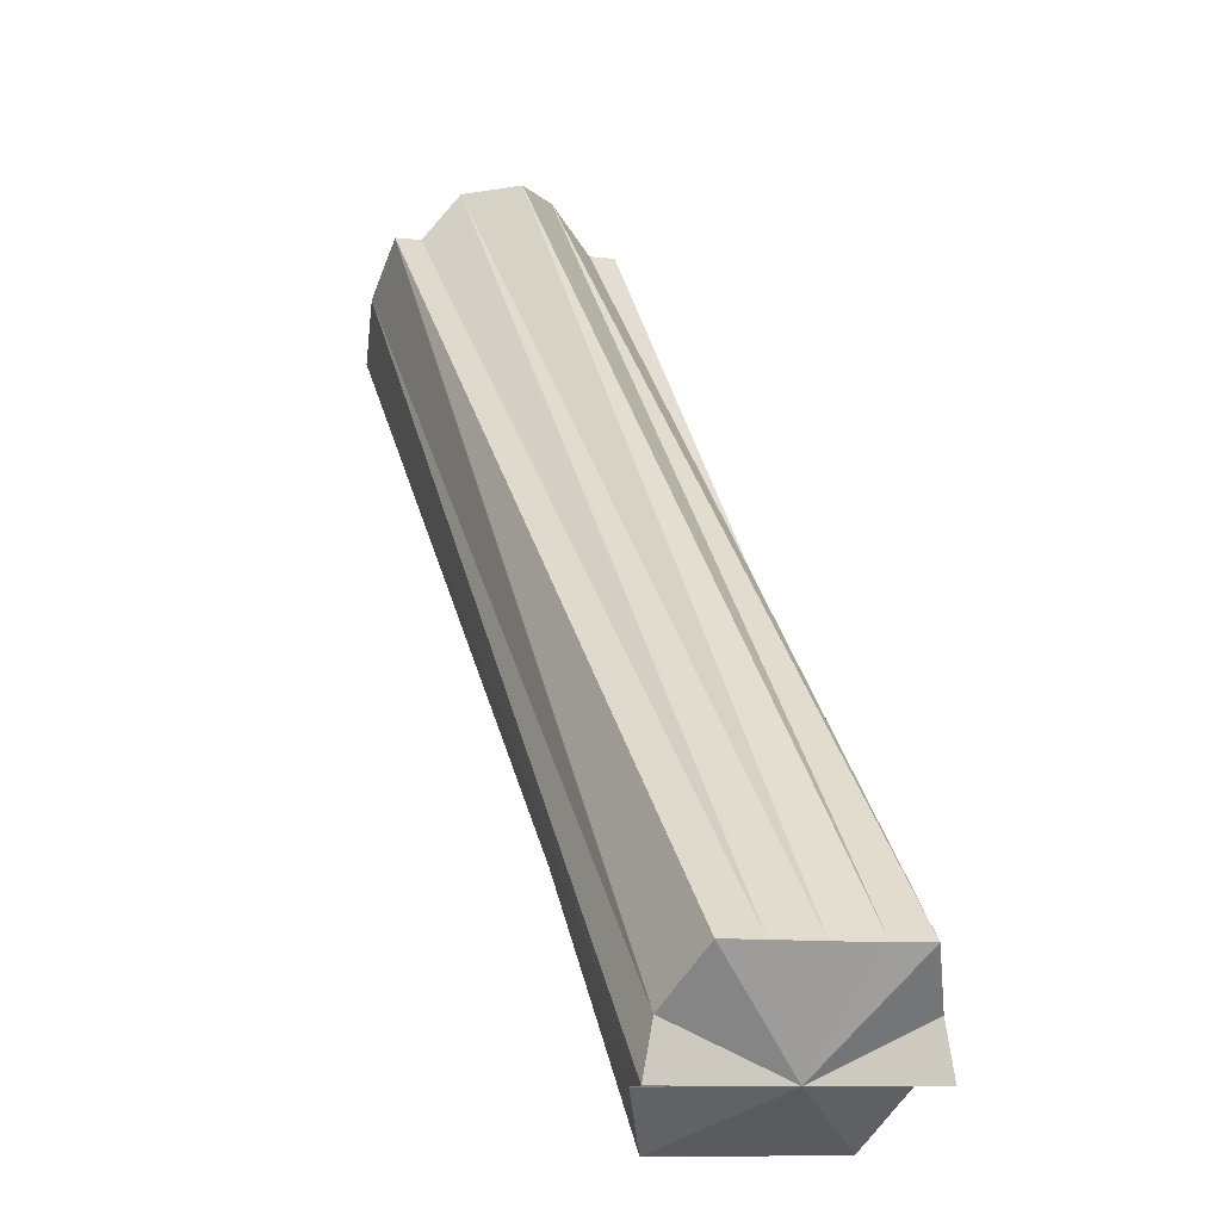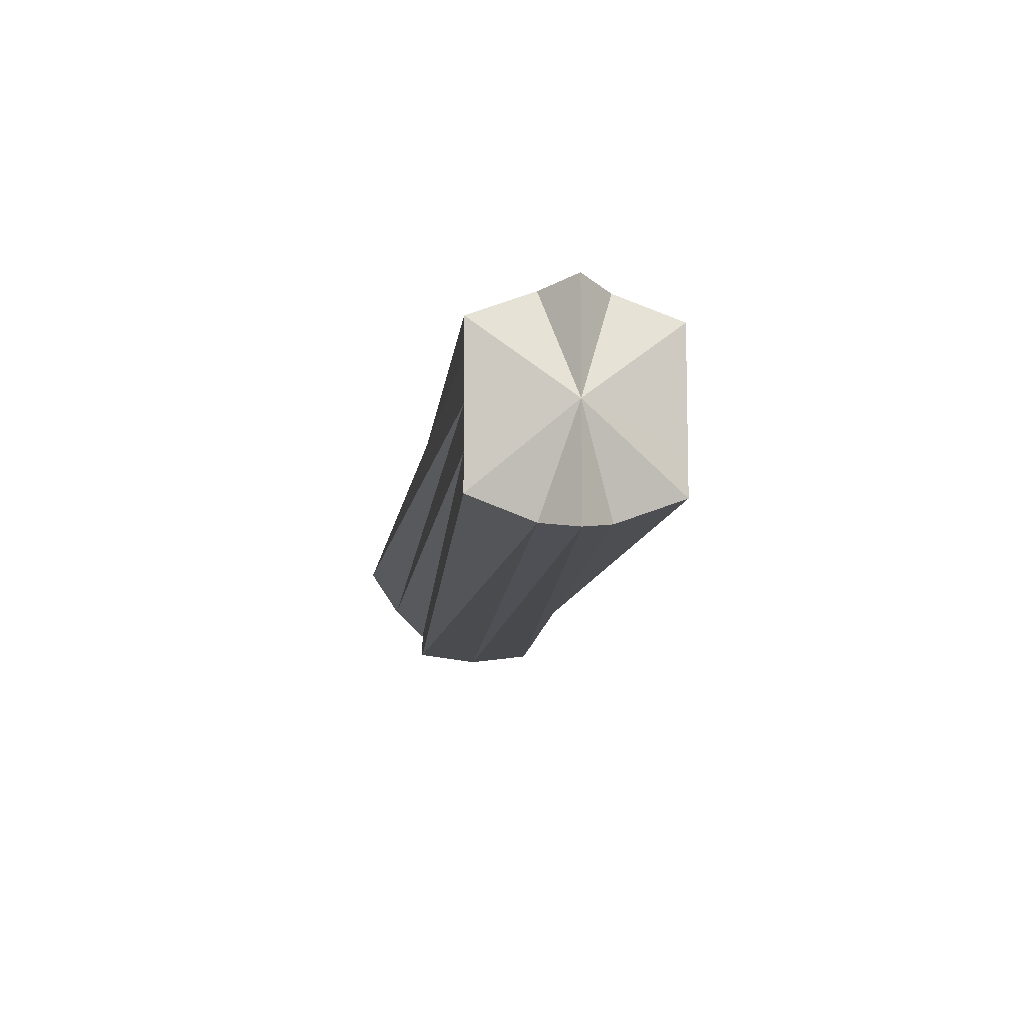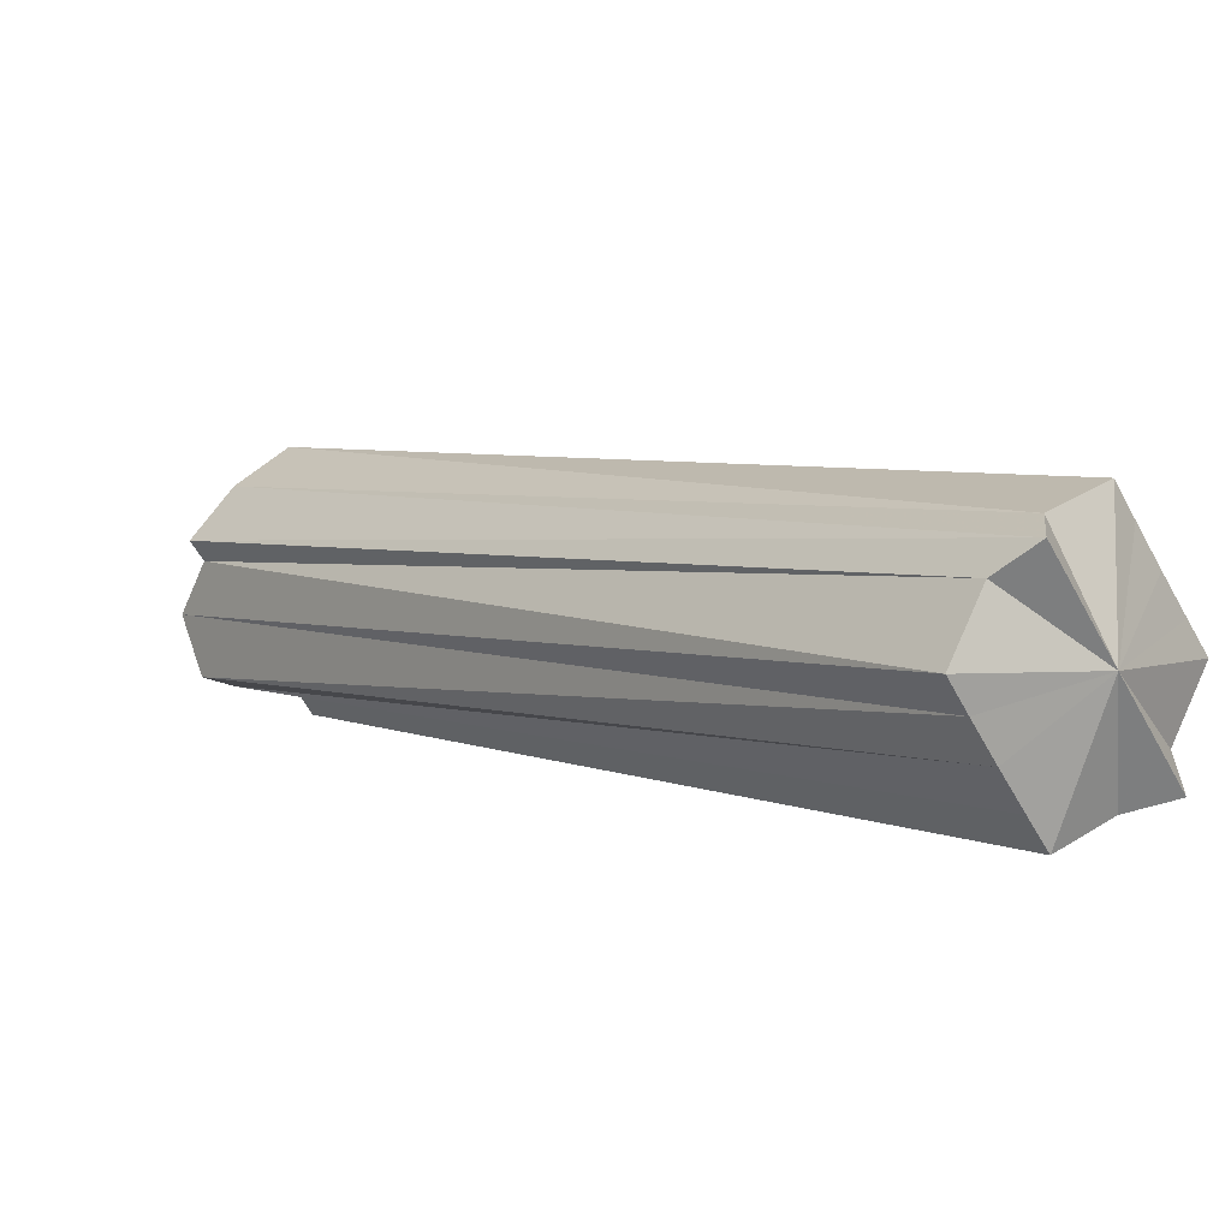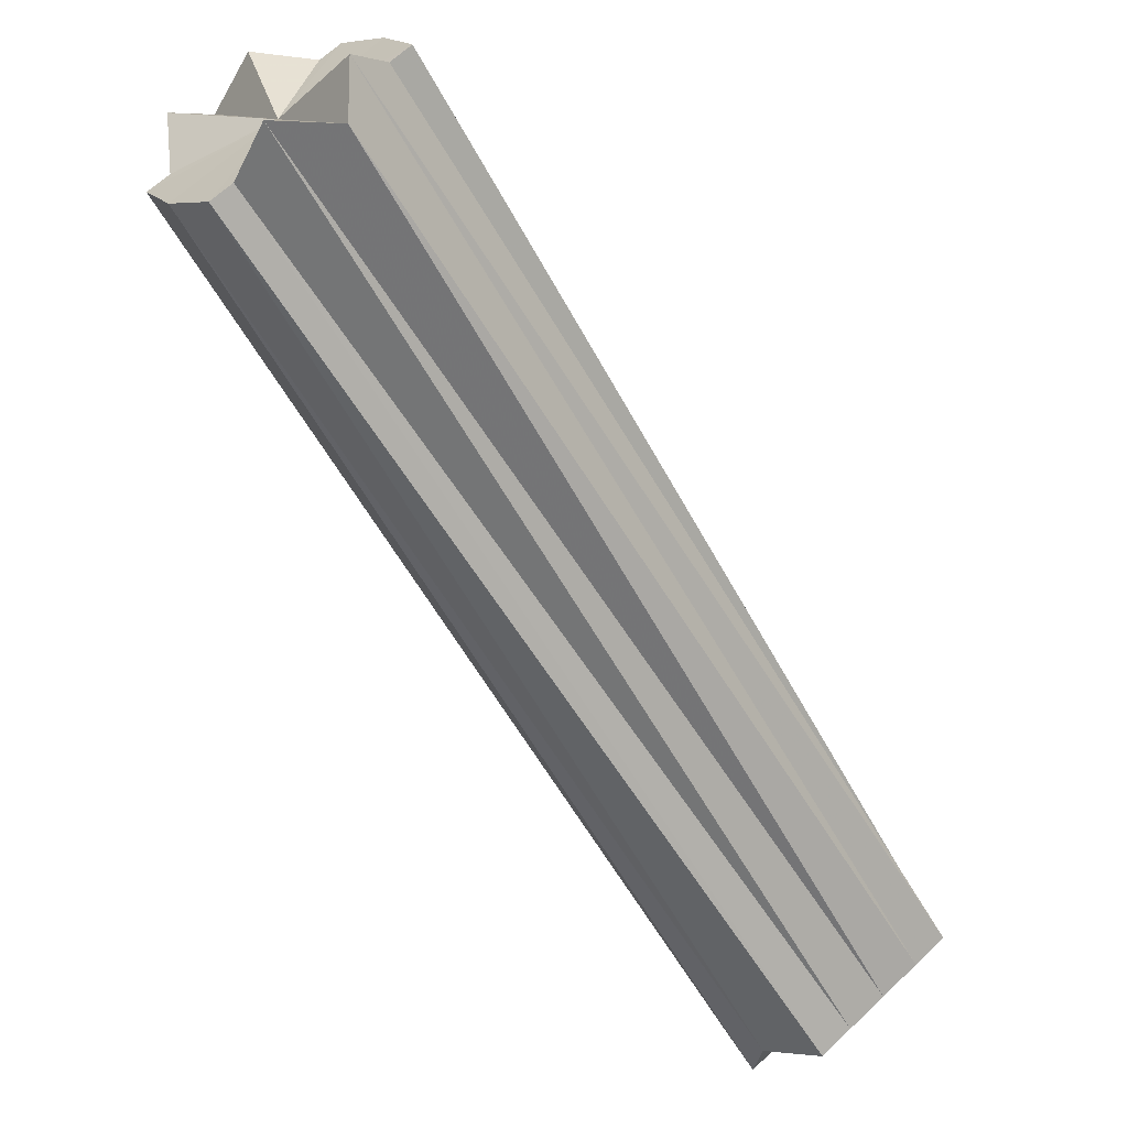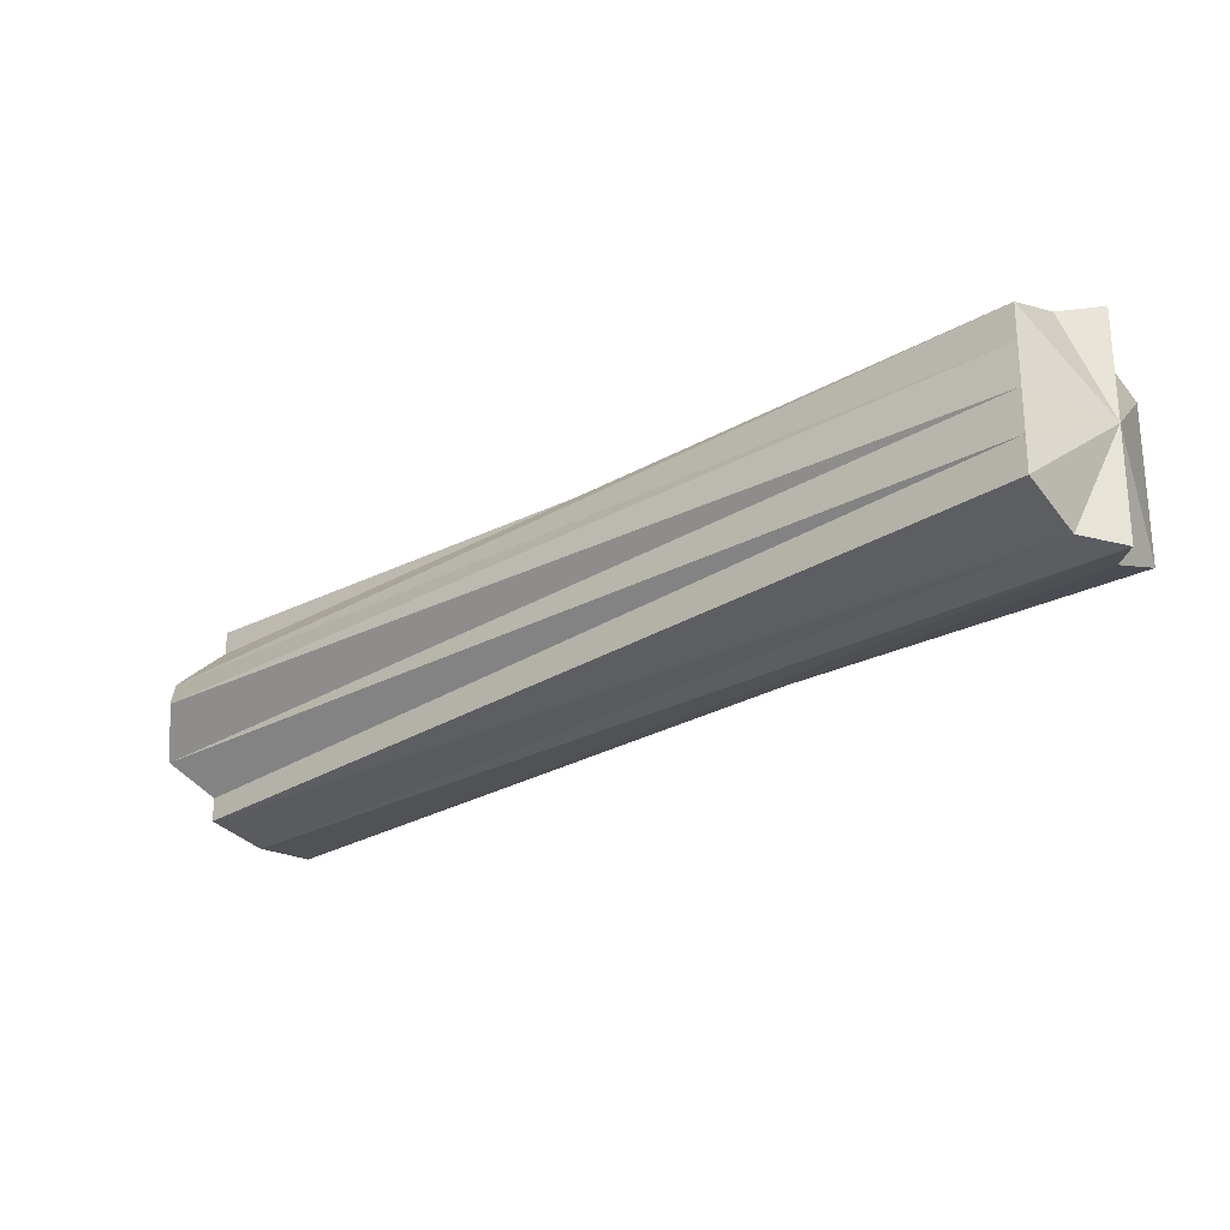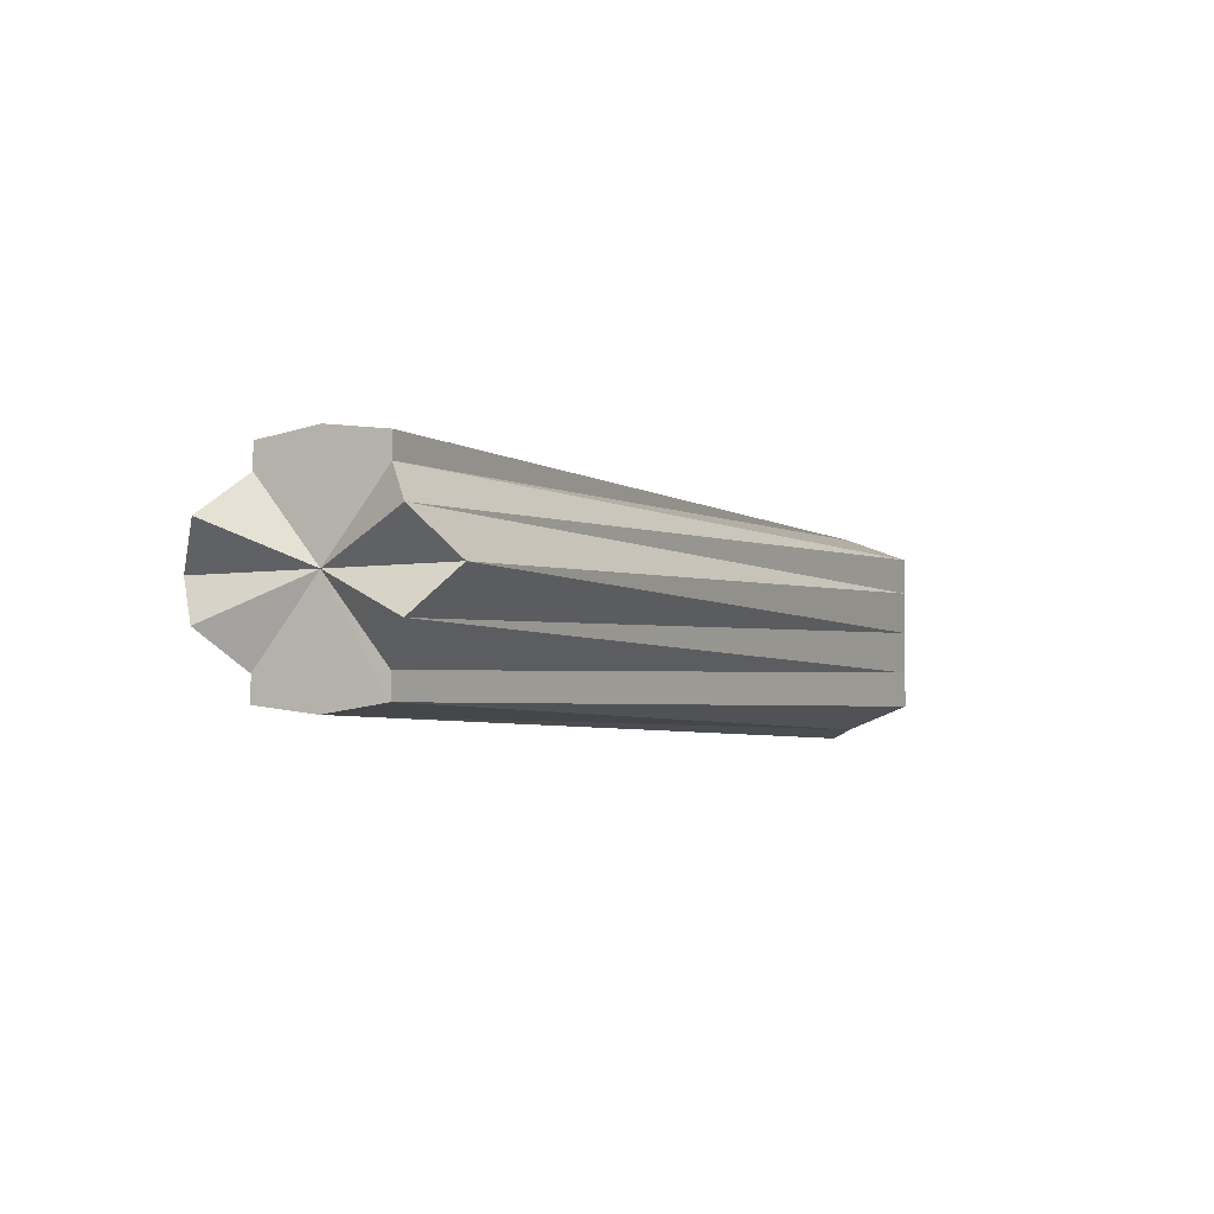
<metadata>
{"format":"obj","ext":"obj","renderer":"f3d","projection":"perspective","resolution":1024,"background":"white","views":[{"elev":-9.1,"azim":70.3,"up":"+Y"},{"elev":-10.8,"azim":38.6,"up":"+Z"},{"elev":-59.5,"azim":28.6,"up":"+Y"},{"elev":65.3,"azim":46.3,"up":"+Y"},{"elev":-27.1,"azim":-5.3,"up":"+Z"},{"elev":-4.2,"azim":-106.4,"up":"+Z"}]}
</metadata>
<code>
o 12587
v 2172 1877 8.564
v 2172 1877 8.554
v 2172 1877 8.564
v 2172 1877 8.564
v 2172 1877 8.554
v 2172 1877 8.573
v 2172 1877 8.564
v 2172 1877 8.581
v 2172 1877 8.573
v 2172 1877 8.573
v 2172 1877 8.546
v 2172 1877 8.546
v 2172 1877 8.554
v 2172 1877 8.581
v 2172 1877 8.581
v 2172 1877 8.586
v 2172 1877 8.541
v 2172 1877 8.546
v 2172 1877 8.541
v 2172 1877 8.564
v 2172 1877 8.539
v 2172 1877 8.539
v 2172 1877 8.541
v 2172 1877 8.539
v 2172 1877 8.541
v 2172 1877 8.539
v 2172 1877 8.541
v 2172 1877 8.564
v 2172 1877 8.539
v 2172 1877 8.586
v 2172 1877 8.588
v 2172 1877 8.586
v 2172 1877 8.588
v 2172 1877 8.588
v 2172 1877 8.588
v 2172 1877 8.586
v 2172 1877 8.586
v 2172 1877 8.586
v 2172 1877 8.581
v 2172 1877 8.588
v 2172 1877 8.573
v 2172 1876 8.581
v 2172 1877 8.581
v 2172 1877 8.564
v 2172 1876 8.573
v 2172 1877 8.573
v 2172 1876 8.564
v 2172 1877 8.564
v 2172 1877 8.554
v 2172 1876 8.554
v 2172 1877 8.554
v 2172 1877 8.546
v 2172 1876 8.546
v 2172 1877 8.546
v 2172 1877 8.541
v 2172 1877 8.564
v 2172 1877 8.564
v 2172 1877 8.554
v 2172 1877 8.573
v 2172 1877 8.546
v 2172 1877 8.581
v 2172 1877 8.541
v 2172 1877 8.586
v 2172 1877 8.539
v 2172 1877 8.588
v 2172 1877 8.541
v 2172 1877 8.586
v 2172 1877 8.546
v 2172 1877 8.581
v 2172 1877 8.554
v 2172 1877 8.573
v 2172 1877 8.564
f 1 2 3
f 4 2 5
f 6 1 4
f 7 2 1
f 8 9 6
f 9 1 10
f 7 1 9
f 5 11 12
f 2 11 13
f 7 11 2
f 14 9 15
f 7 9 14
f 16 14 8
f 11 17 18
f 7 17 11
f 12 17 19
f 20 21 17
f 17 22 23
f 19 22 24
f 22 25 26
f 24 25 27
f 28 25 29
f 28 30 31
f 30 14 32
f 7 14 30
f 33 30 16
f 34 30 35
f 36 34 33
f 37 34 38
f 39 37 36
f 20 40 37
f 41 42 39
f 42 37 43
f 7 37 42
f 44 45 41
f 7 42 45
f 45 42 46
f 7 45 47
f 47 45 48
f 49 47 44
f 7 47 50
f 50 47 51
f 52 50 49
f 7 50 53
f 27 53 52
f 53 50 54
f 7 53 25
f 25 53 55
f 56 57 58
f 56 59 57
f 56 58 60
f 56 61 59
f 56 60 62
f 56 63 61
f 56 62 64
f 56 65 63
f 56 64 66
f 56 67 65
f 56 66 68
f 56 69 67
f 56 68 70
f 56 71 69
f 56 70 72
f 56 72 71

</code>
